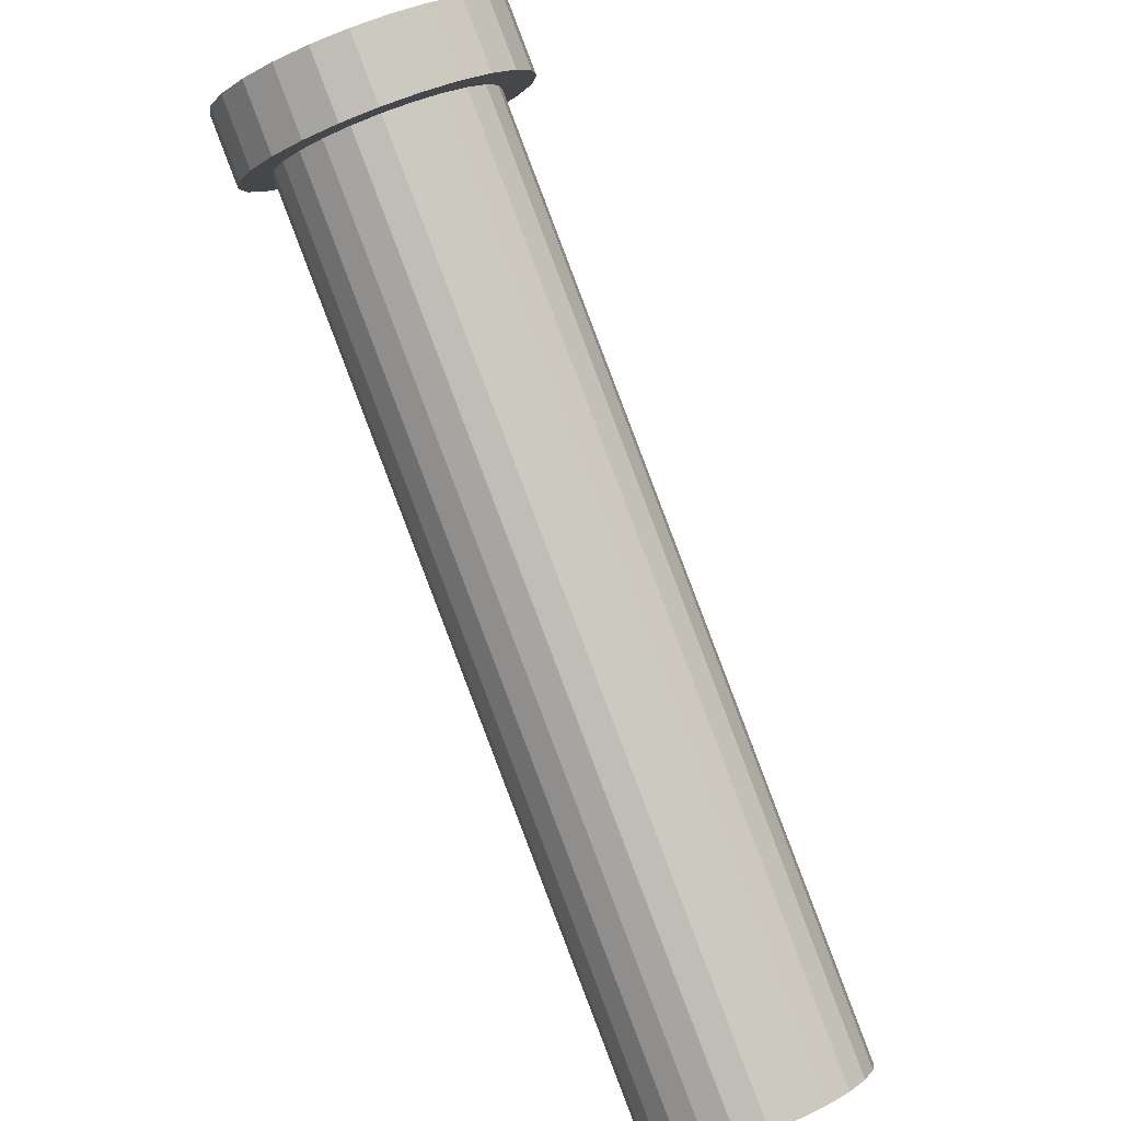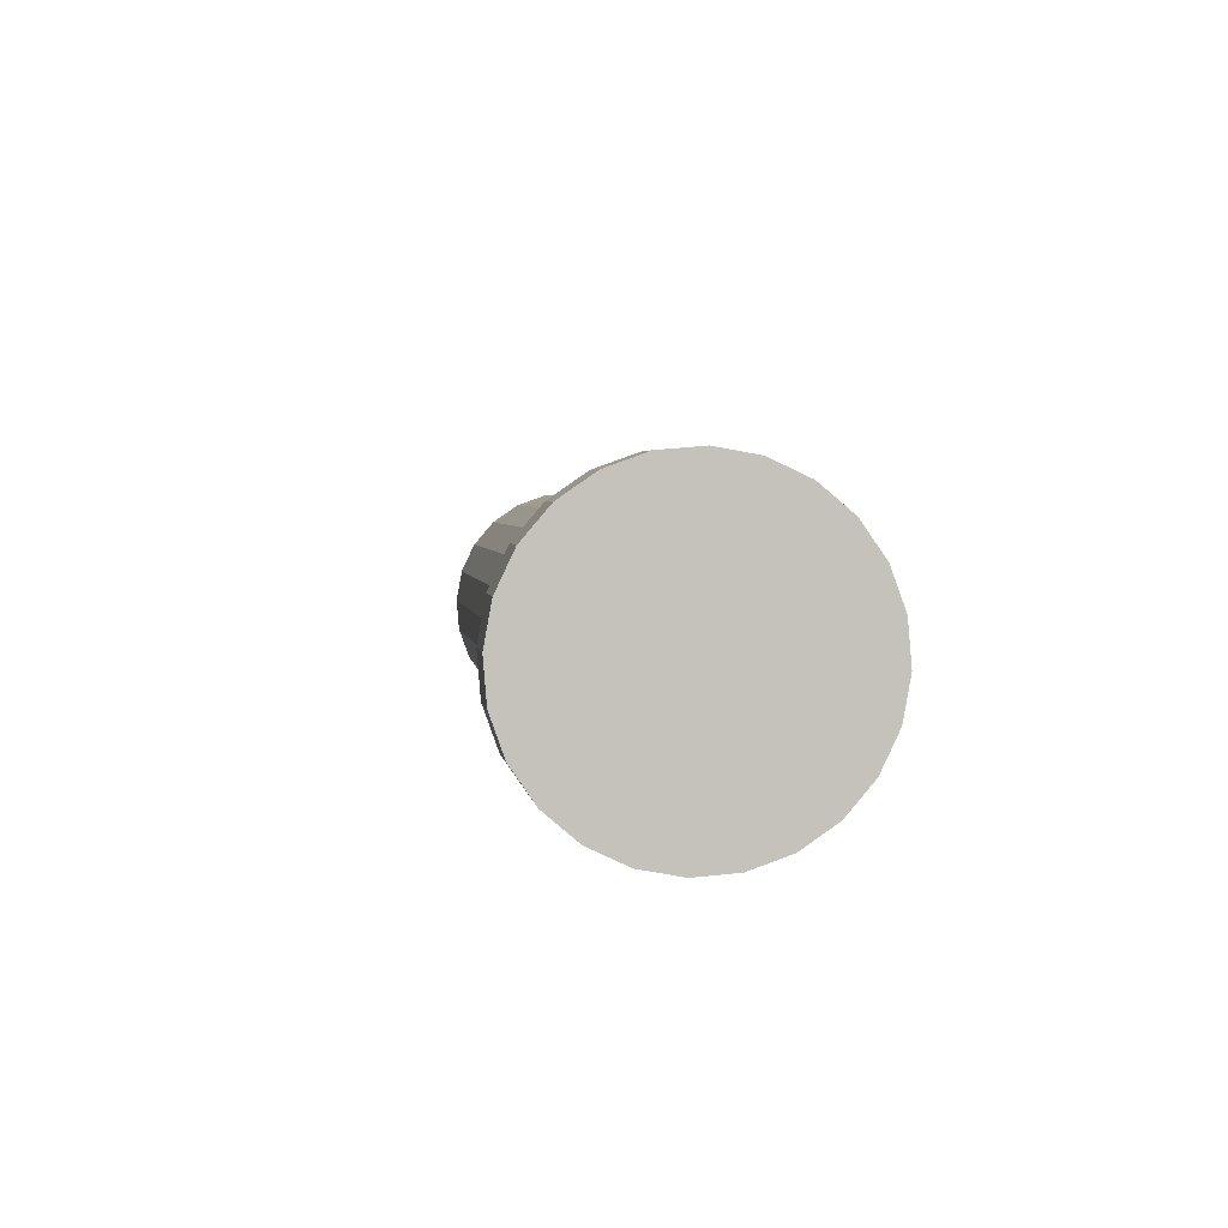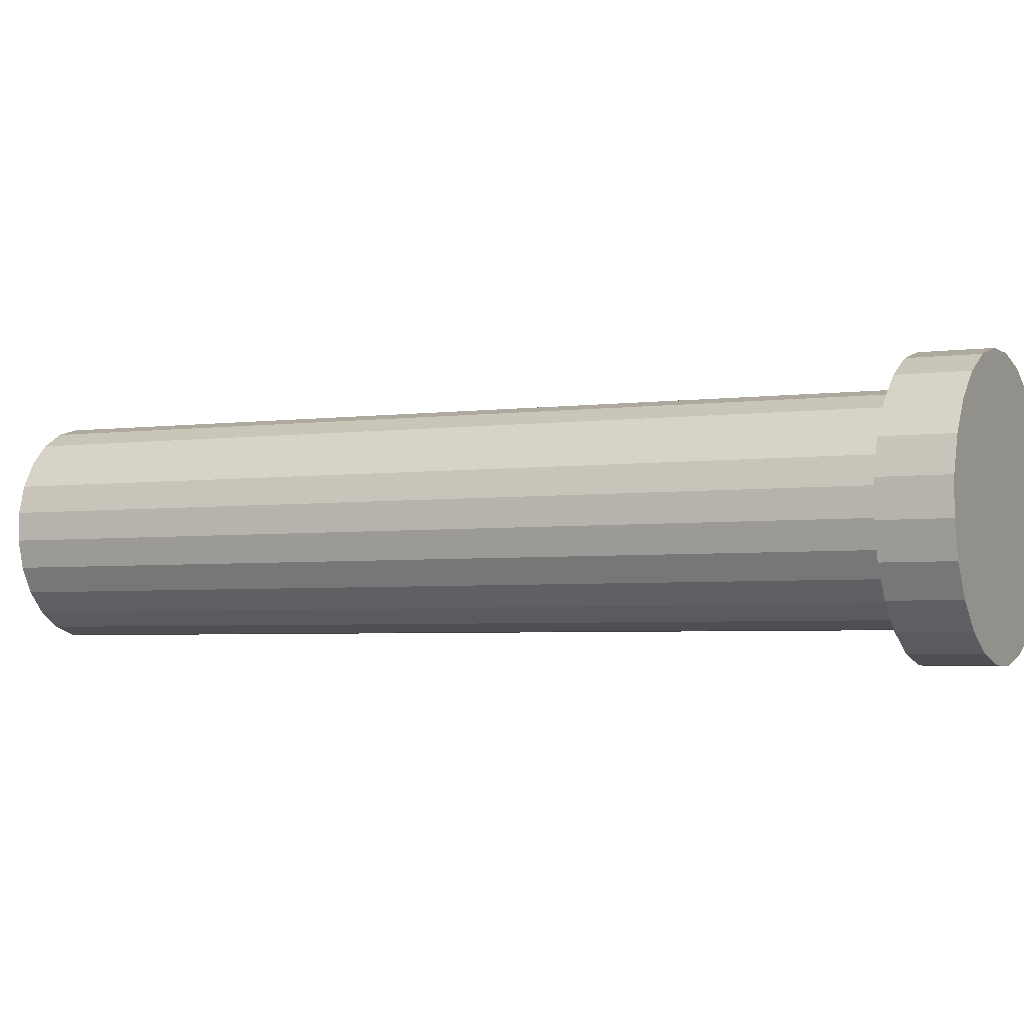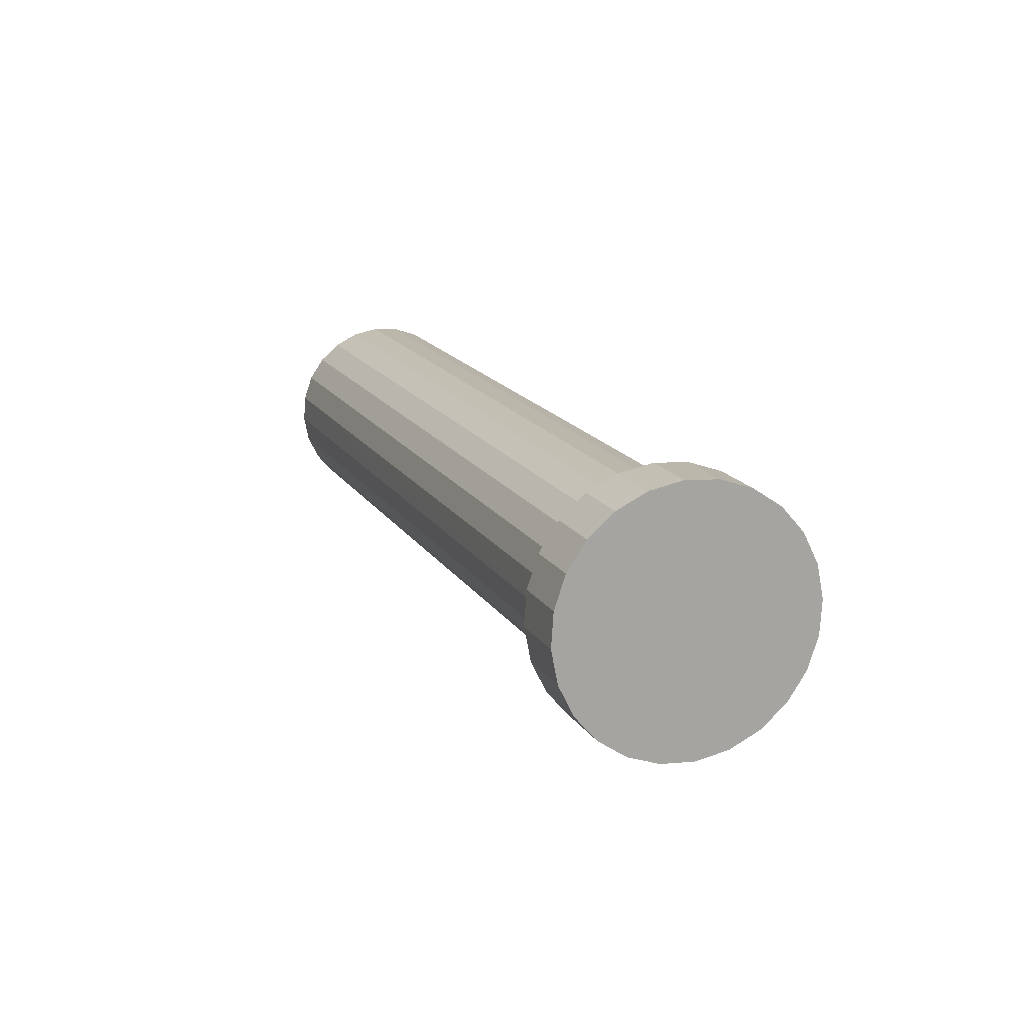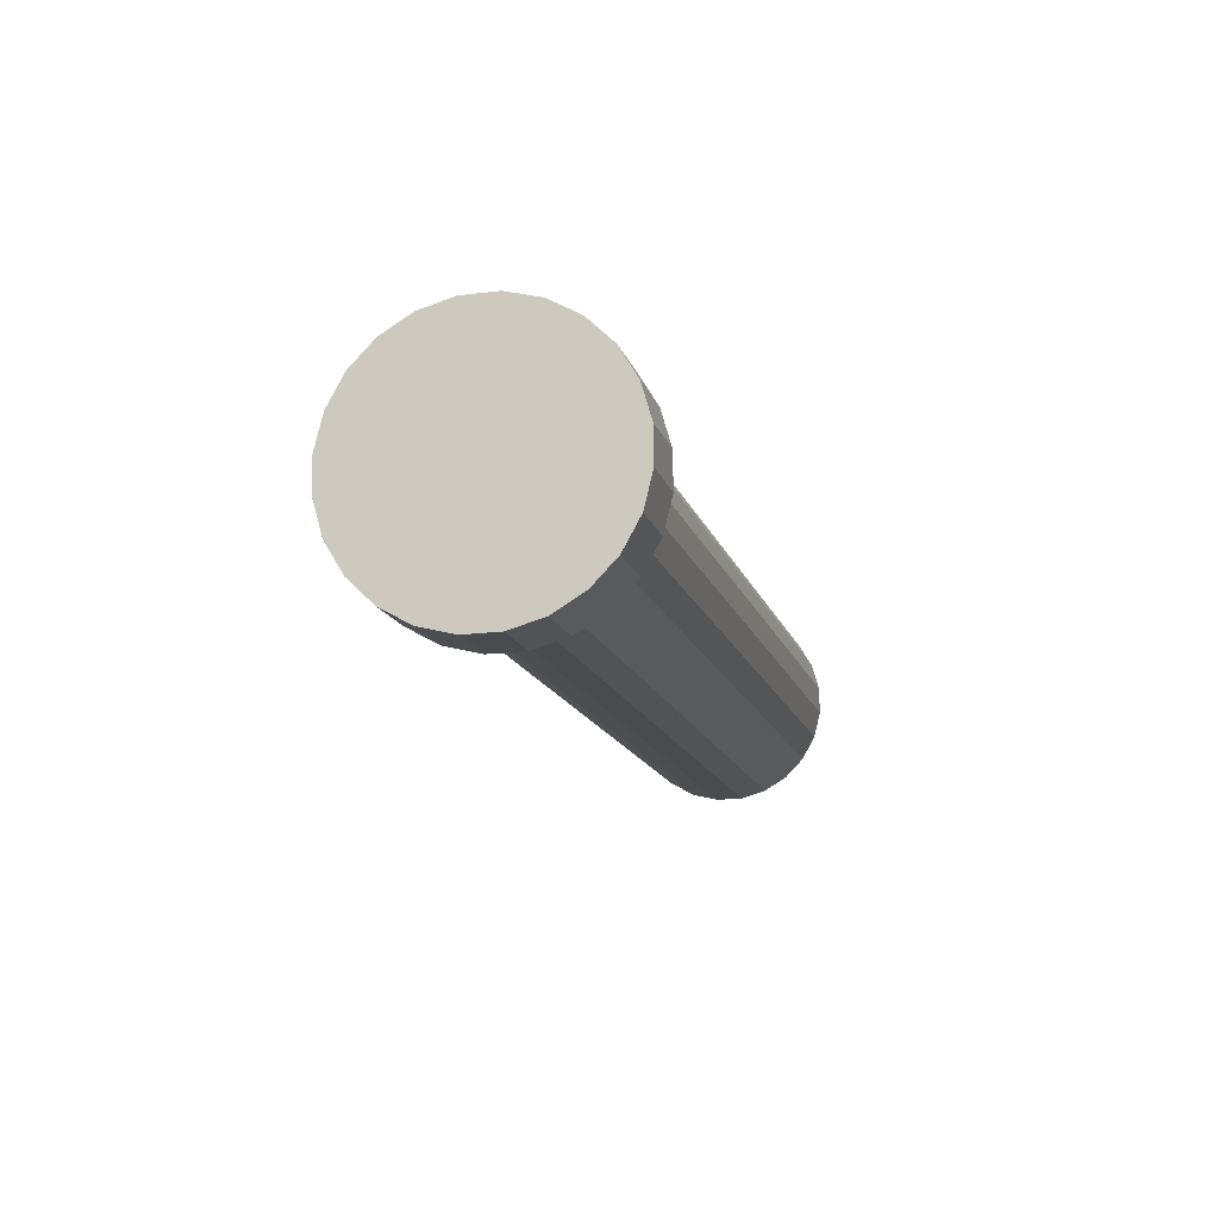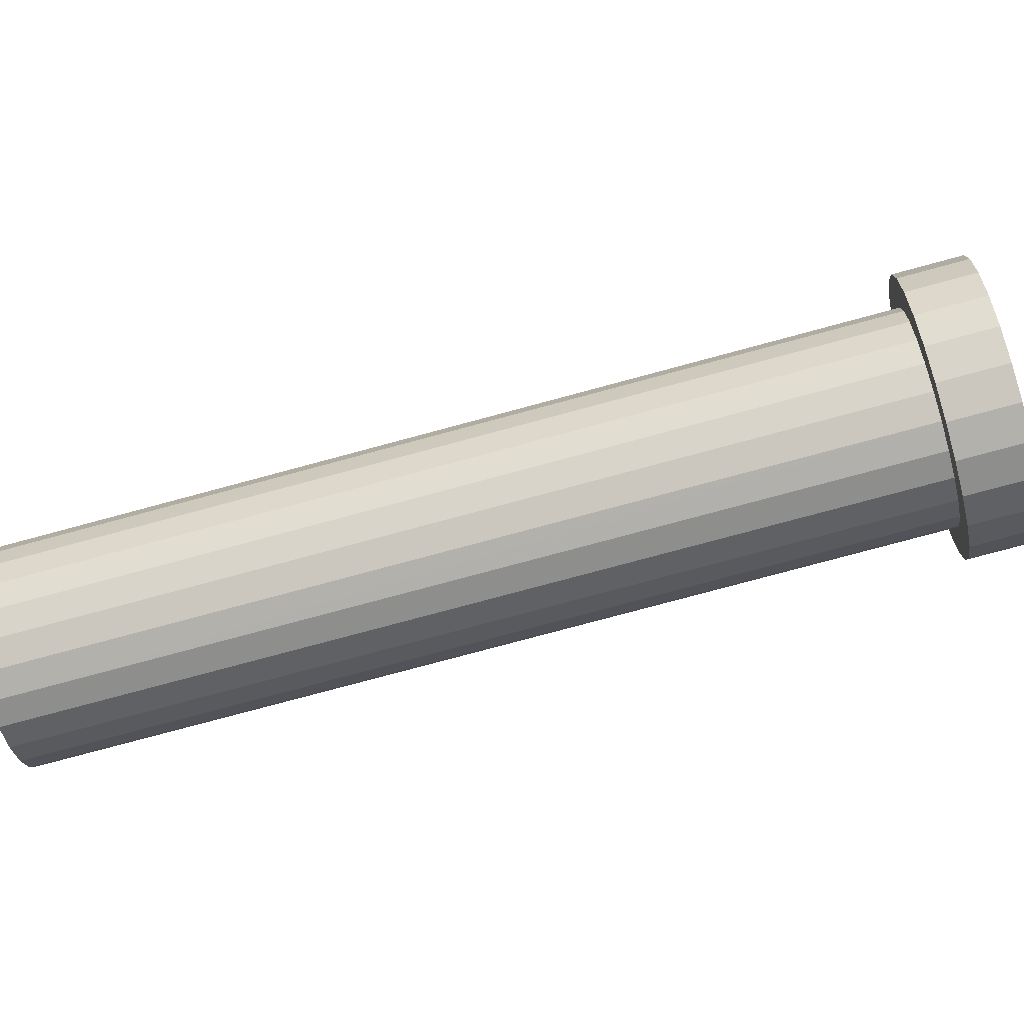
<metadata>
{"format":"obj","ext":"obj","renderer":"f3d","projection":"perspective","resolution":1024,"background":"white","views":[{"elev":77.2,"azim":-53.1,"up":"+Z"},{"elev":14.7,"azim":142.4,"up":"+Z"},{"elev":25.0,"azim":82.1,"up":"+Z"},{"elev":77.8,"azim":28.8,"up":"+Y"},{"elev":45.1,"azim":92.8,"up":"+Y"},{"elev":-21.6,"azim":67.2,"up":"+Z"}]}
</metadata>
<code>
v 0.02897 0.02503 0.04038
v 0.1085 0.1491 0.03808
v 0.1269 0.1497 0.04282
v 0.08772 0.1553 0.06391
v 0.0427 0.0184 0.03316
v 0.115 0.1589 0.03549
v 0.1093 0.1498 0.03316
v 0.1027 0.1442 0.07097
v 0.1067 0.1406 0.07556
v 0.101 0.1533 0.0397
v 0.1185 0.1373 0.0599
v 0.09276 0.1676 0.05536
v 0.1196 0.1349 0.06652
v 0.1152 0.1442 0.04086
v 0.1296 0.144 0.05837
v 0.09716 0.1467 0.07478
v 0.04632 0.01933 0.0208
v 0.09519 0.1572 0.03835
v 0.1052 0.1644 0.0376
v 0.1237 0.1526 0.03911
v 0.1193 0.14 0.04731
v 0.03833 0.02746 0.008352
v 0.03985 0.01933 0.03639
v 0.03099 0.03216 0.007752
v 0.01768 0.03653 0.02278
v 0.04605 0.0184 0.0251
v 0.01979 0.03216 0.03475
v 0.02388 0.03559 0.01149
v 0.0955 0.1619 0.07091
v 0.09183 0.1533 0.06175
v 0.13 0.1452 0.05279
v 0.0254 0.02746 0.03952
v 0.09309 0.1498 0.07228
v 0.1115 0.138 0.07379
v 0.1159 0.1361 0.0707
v 0.01741 0.03559 0.02707
v 0.1047 0.1514 0.03834
v 0.114 0.1467 0.03427
v 0.128 0.1436 0.06385
v 0.09596 0.1491 0.06819
v 0.09148 0.1584 0.04254
v 0.1101 0.14 0.06935
v 0.09261 0.1561 0.04915
v 0.1044 0.1528 0.03349
v 0.09348 0.1514 0.06534
v 0.02103 0.03653 0.01471
v 0.1018 0.1435 0.0759
v 0.09335 0.1644 0.06624
v 0.1234 0.138 0.04514
v 0.129 0.1472 0.04748
v 0.1123 0.1497 0.0779
v 0.1253 0.144 0.06885
v 0.08873 0.1589 0.04754
v 0.1028 0.1558 0.07712
v 0.1164 0.1376 0.06375
v 0.1008 0.1663 0.04069
v 0.09241 0.1663 0.06094
v 0.08678 0.1572 0.0586
v 0.1213 0.1406 0.04048
v 0.04394 0.02277 0.01313
v 0.04482 0.01808 0.02931
v 0.02728 0.0341 0.009115
v 0.04147 0.02503 0.01027
v 0.03274 0.02277 0.04012
v 0.12 0.1385 0.05139
v 0.1216 0.1452 0.07304
v 0.0456 0.02082 0.01672
v 0.09872 0.1589 0.07462
v 0.1172 0.1472 0.07612
v 0.112 0.1467 0.03894
v 0.1135 0.1385 0.06698
v 0.1176 0.142 0.04372
v 0.09138 0.1557 0.05337
v 0.1196 0.1558 0.03661
v 0.09711 0.1676 0.04487
v 0.124 0.1349 0.05603
v 0.08713 0.1584 0.05302
v 0.1064 0.142 0.07071
v 0.1197 0.1376 0.05568
v 0.09758 0.1548 0.04208
v 0.1101 0.1619 0.03583
v 0.118 0.1435 0.03677
v 0.09909 0.1467 0.07011
v 0.01813 0.0341 0.03116
v 0.0996 0.1553 0.03527
v 0.09111 0.1548 0.05766
v 0.1074 0.1526 0.07823
v 0.02226 0.02989 0.0376
v 0.03645 0.02082 0.03876
v 0.01891 0.03685 0.01856
v 0.03476 0.02989 0.007491
v 0.08987 0.1528 0.06857
v 0.1243 0.1361 0.05045
v 0.09436 0.168 0.04988
v 0.09473 0.1557 0.0453
v 0.1224 0.1345 0.06151
f 59 20 3
f 20 59 82
f 20 6 3
f 3 49 59
f 7 82 59
f 38 20 82
f 6 20 74
f 3 6 81
f 49 3 50
f 44 59 49
f 82 7 38
f 7 59 44
f 20 38 74
f 74 7 6
f 6 44 81
f 3 81 50
f 50 93 49
f 44 49 70
f 7 74 38
f 44 6 7
f 44 19 81
f 50 81 19
f 93 50 31
f 72 49 93
f 70 49 14
f 70 85 44
f 19 44 85
f 50 19 31
f 15 93 31
f 14 49 72
f 72 93 21
f 14 22 70
f 85 70 2
f 18 19 85
f 31 19 56
f 93 15 76
f 31 56 15
f 72 63 14
f 21 93 65
f 21 60 72
f 22 14 63
f 91 70 22
f 70 91 2
f 85 2 37
f 19 18 56
f 85 37 18
f 39 76 15
f 65 93 76
f 15 56 75
f 63 72 60
f 17 21 65
f 60 21 67
f 63 91 22
f 24 2 91
f 2 24 37
f 18 75 56
f 18 37 10
f 76 39 96
f 15 75 39
f 65 76 79
f 91 63 60
f 21 17 67
f 65 26 17
f 24 60 67
f 91 60 24
f 62 37 24
f 75 18 41
f 37 62 10
f 18 10 80
f 39 13 96
f 79 76 96
f 39 75 94
f 26 65 79
f 62 67 17
f 28 17 26
f 24 67 62
f 18 80 41
f 41 94 75
f 62 80 10
f 13 39 52
f 55 96 13
f 79 96 11
f 39 94 52
f 11 26 79
f 62 17 28
f 28 26 46
f 41 80 95
f 94 41 53
f 80 62 28
f 52 35 13
f 11 96 55
f 55 13 71
f 52 94 12
f 26 11 61
f 46 26 61
f 95 28 46
f 28 95 80
f 41 95 53
f 53 12 94
f 35 52 66
f 71 13 35
f 55 61 11
f 23 55 71
f 52 12 66
f 46 61 90
f 90 95 46
f 53 95 43
f 12 53 77
f 69 35 66
f 71 35 42
f 61 55 5
f 55 23 5
f 42 23 71
f 66 12 57
f 90 61 5
f 95 90 43
f 53 43 73
f 53 73 77
f 77 57 12
f 35 69 34
f 66 57 69
f 42 35 34
f 25 5 23
f 23 42 89
f 90 5 25
f 90 73 43
f 77 73 86
f 57 77 58
f 51 34 69
f 69 57 48
f 42 34 78
f 25 23 36
f 78 89 42
f 36 23 89
f 73 90 25
f 73 36 86
f 77 86 58
f 58 48 57
f 34 51 9
f 69 48 51
f 78 34 8
f 36 73 25
f 89 78 64
f 36 89 84
f 36 30 86
f 58 86 30
f 48 58 4
f 87 9 51
f 8 34 9
f 51 48 29
f 8 64 78
f 84 89 64
f 30 36 84
f 58 30 4
f 92 48 4
f 9 87 47
f 51 29 87
f 8 9 83
f 48 92 29
f 64 8 1
f 84 64 27
f 84 45 30
f 4 30 45
f 4 40 92
f 54 47 87
f 92 9 47
f 87 29 68
f 92 83 9
f 83 1 8
f 33 29 92
f 27 64 1
f 45 84 27
f 4 45 40
f 92 40 83
f 47 54 16
f 87 68 54
f 92 47 33
f 29 33 68
f 1 83 32
f 27 1 88
f 88 45 27
f 45 88 40
f 40 32 83
f 54 33 16
f 33 47 16
f 33 54 68
f 88 1 32
f 32 40 88
f 3 20 59
f 82 59 20
f 3 6 20
f 59 49 3
f 59 82 7
f 82 20 38
f 74 20 6
f 81 6 3
f 50 3 49
f 49 59 44
f 38 7 82
f 44 59 7
f 74 38 20
f 6 7 74
f 81 44 6
f 50 81 3
f 49 93 50
f 70 49 44
f 38 74 7
f 7 6 44
f 81 19 44
f 19 81 50
f 31 50 93
f 93 49 72
f 14 49 70
f 44 85 70
f 85 44 19
f 31 19 50
f 31 93 15
f 72 49 14
f 21 93 72
f 70 22 14
f 2 70 85
f 85 19 18
f 56 19 31
f 76 15 93
f 15 56 31
f 14 63 72
f 65 93 21
f 72 60 21
f 63 14 22
f 22 70 91
f 2 91 70
f 37 2 85
f 56 18 19
f 18 37 85
f 15 76 39
f 76 93 65
f 75 56 15
f 60 72 63
f 65 21 17
f 67 21 60
f 22 91 63
f 91 2 24
f 37 24 2
f 56 75 18
f 10 37 18
f 96 39 76
f 39 75 15
f 79 76 65
f 60 63 91
f 67 17 21
f 17 26 65
f 67 60 24
f 24 60 91
f 24 37 62
f 41 18 75
f 10 62 37
f 80 10 18
f 96 13 39
f 96 76 79
f 94 75 39
f 79 65 26
f 17 67 62
f 26 17 28
f 62 67 24
f 41 80 18
f 75 94 41
f 10 80 62
f 52 39 13
f 13 96 55
f 11 96 79
f 52 94 39
f 79 26 11
f 28 17 62
f 46 26 28
f 95 80 41
f 53 41 94
f 28 62 80
f 13 35 52
f 55 96 11
f 71 13 55
f 12 94 52
f 61 11 26
f 61 26 46
f 46 28 95
f 80 95 28
f 53 95 41
f 94 12 53
f 66 52 35
f 35 13 71
f 11 61 55
f 71 55 23
f 66 12 52
f 90 61 46
f 46 95 90
f 43 95 53
f 77 53 12
f 66 35 69
f 42 35 71
f 5 55 61
f 5 23 55
f 71 23 42
f 57 12 66
f 5 61 90
f 43 90 95
f 73 43 53
f 77 73 53
f 12 57 77
f 34 69 35
f 69 57 66
f 34 35 42
f 23 5 25
f 89 42 23
f 25 5 90
f 43 73 90
f 86 73 77
f 58 77 57
f 69 34 51
f 48 57 69
f 78 34 42
f 36 23 25
f 42 89 78
f 89 23 36
f 25 90 73
f 86 36 73
f 58 86 77
f 57 48 58
f 9 51 34
f 51 48 69
f 8 34 78
f 25 73 36
f 64 78 89
f 84 89 36
f 86 30 36
f 30 86 58
f 4 58 48
f 51 9 87
f 9 34 8
f 29 48 51
f 78 64 8
f 64 89 84
f 84 36 30
f 4 30 58
f 4 48 92
f 47 87 9
f 87 29 51
f 83 9 8
f 29 92 48
f 1 8 64
f 27 64 84
f 30 45 84
f 45 30 4
f 92 40 4
f 87 47 54
f 47 9 92
f 68 29 87
f 9 83 92
f 8 1 83
f 92 29 33
f 1 64 27
f 27 84 45
f 40 45 4
f 83 40 92
f 16 54 47
f 54 68 87
f 33 47 92
f 68 33 29
f 32 83 1
f 88 1 27
f 27 45 88
f 40 88 45
f 83 32 40
f 16 33 54
f 16 47 33
f 68 54 33
f 32 1 88
f 88 40 32

</code>
